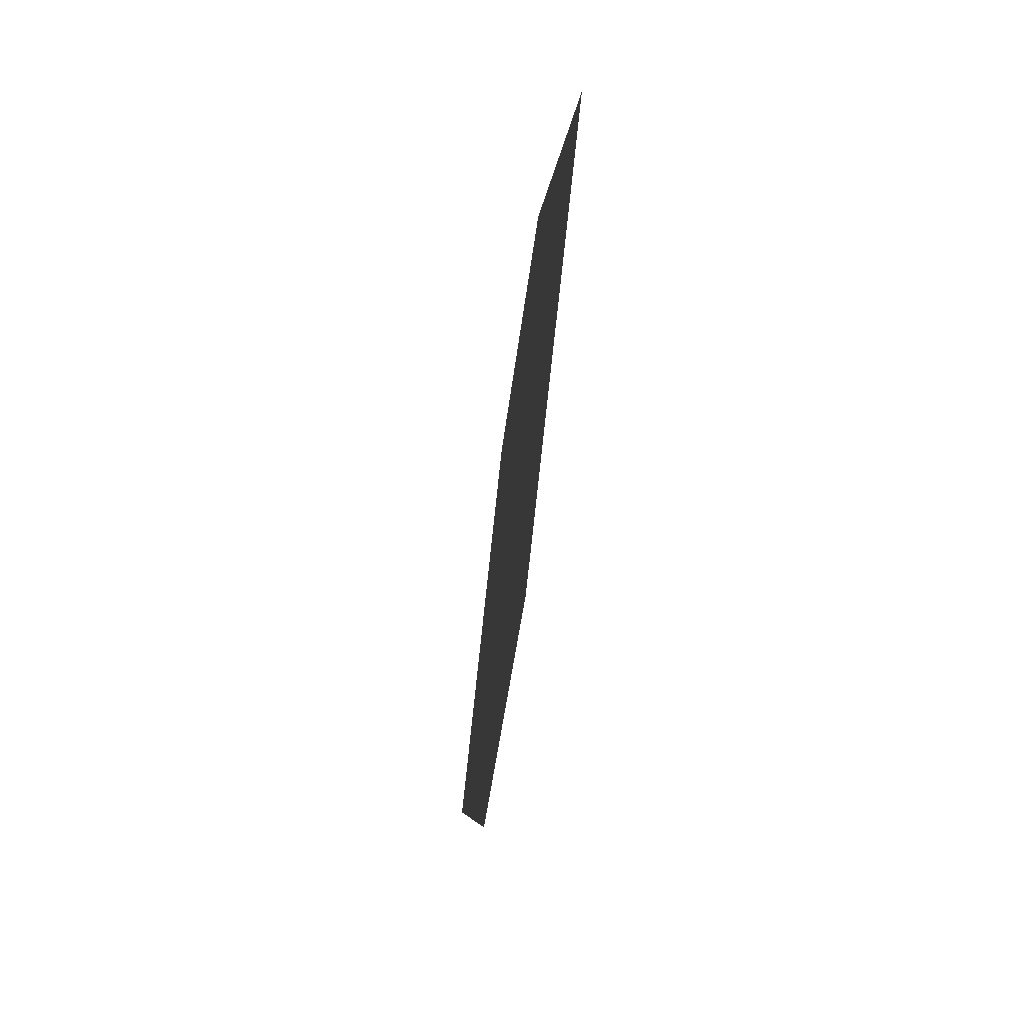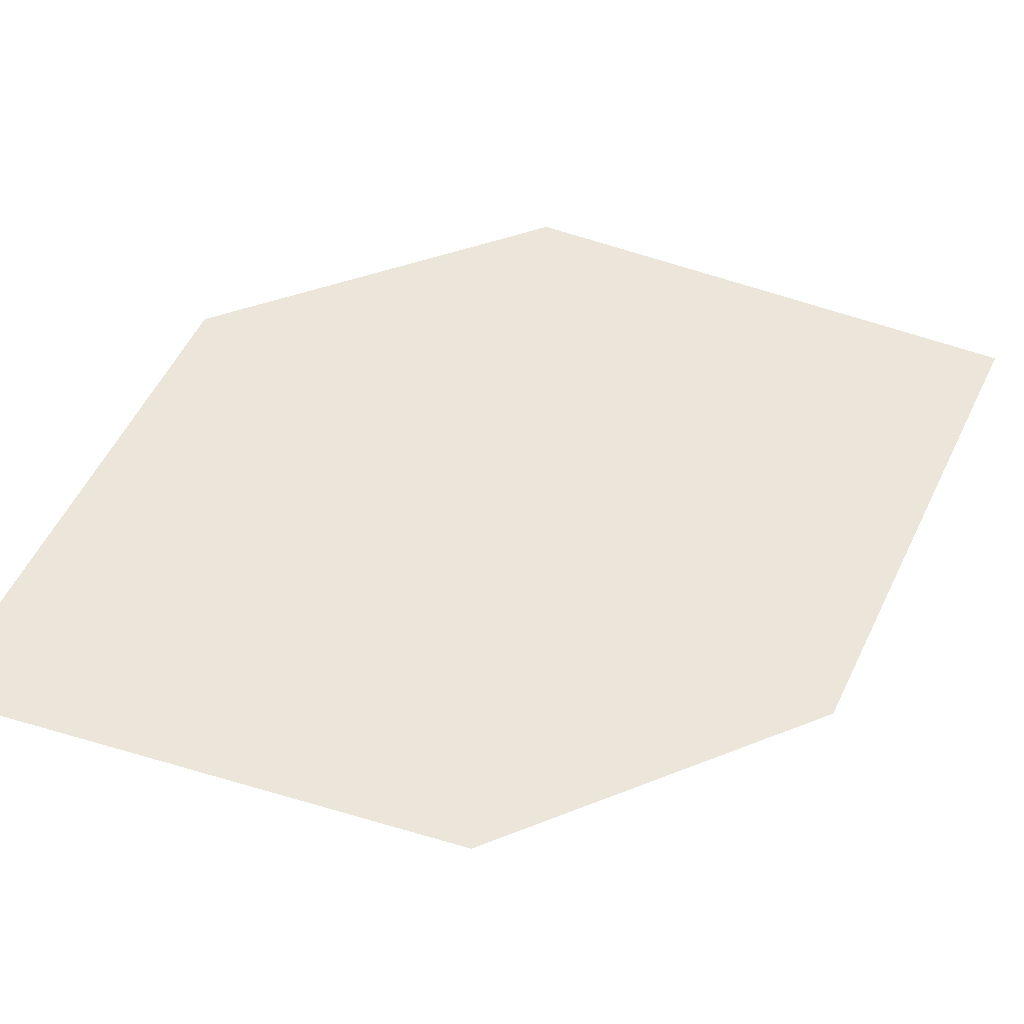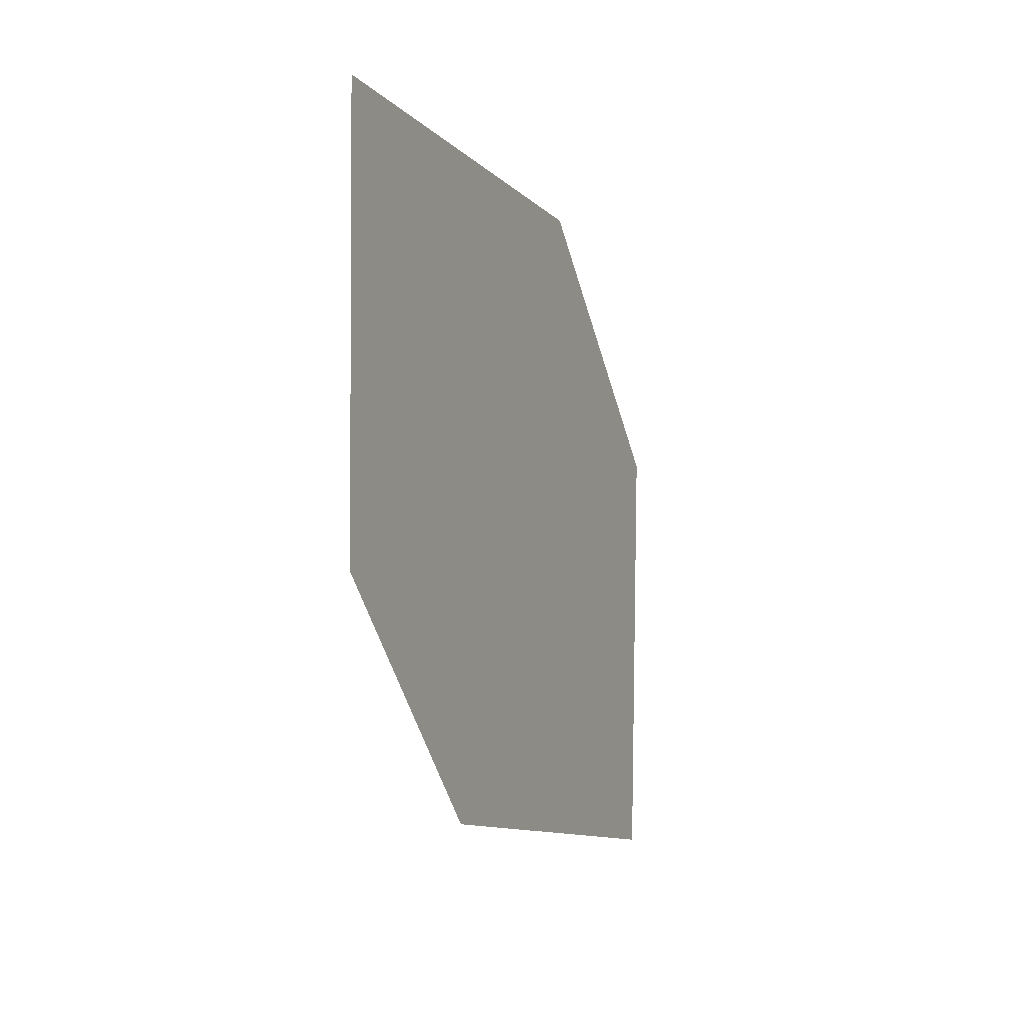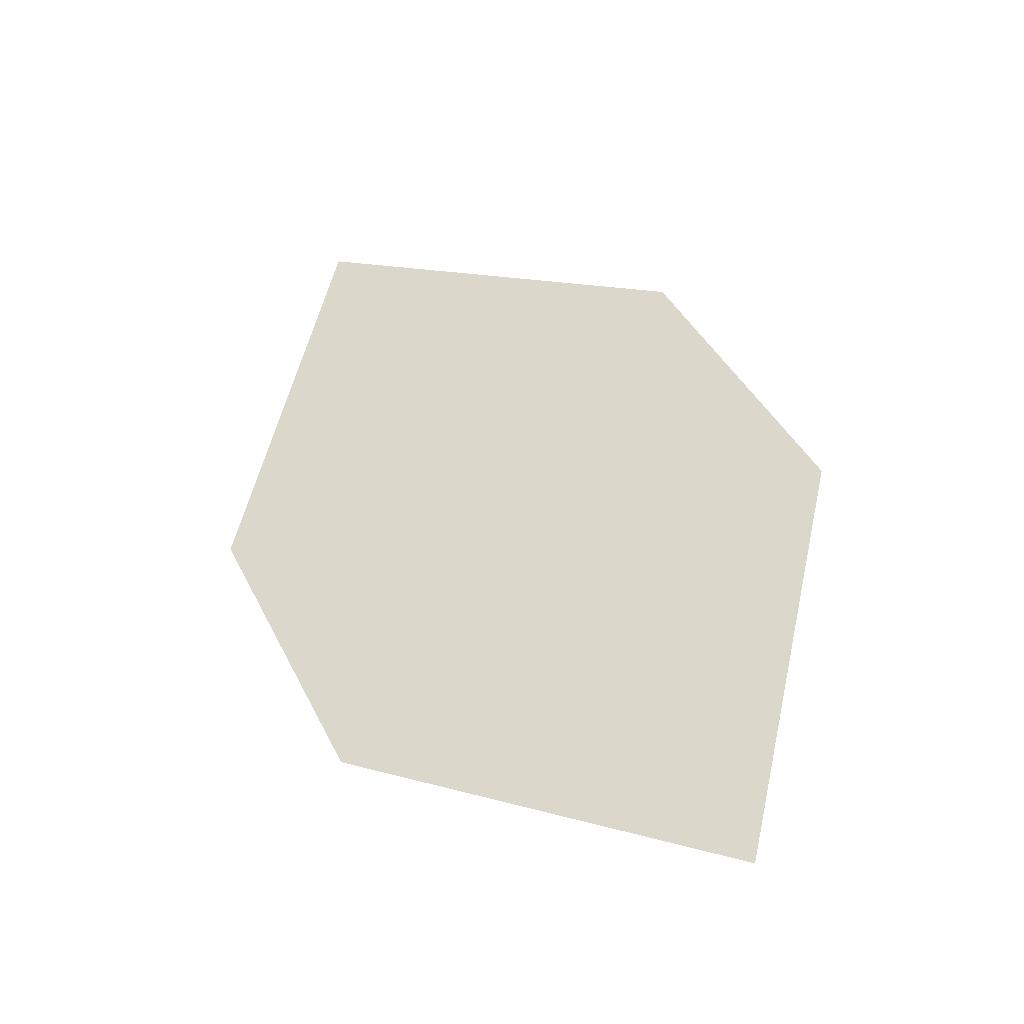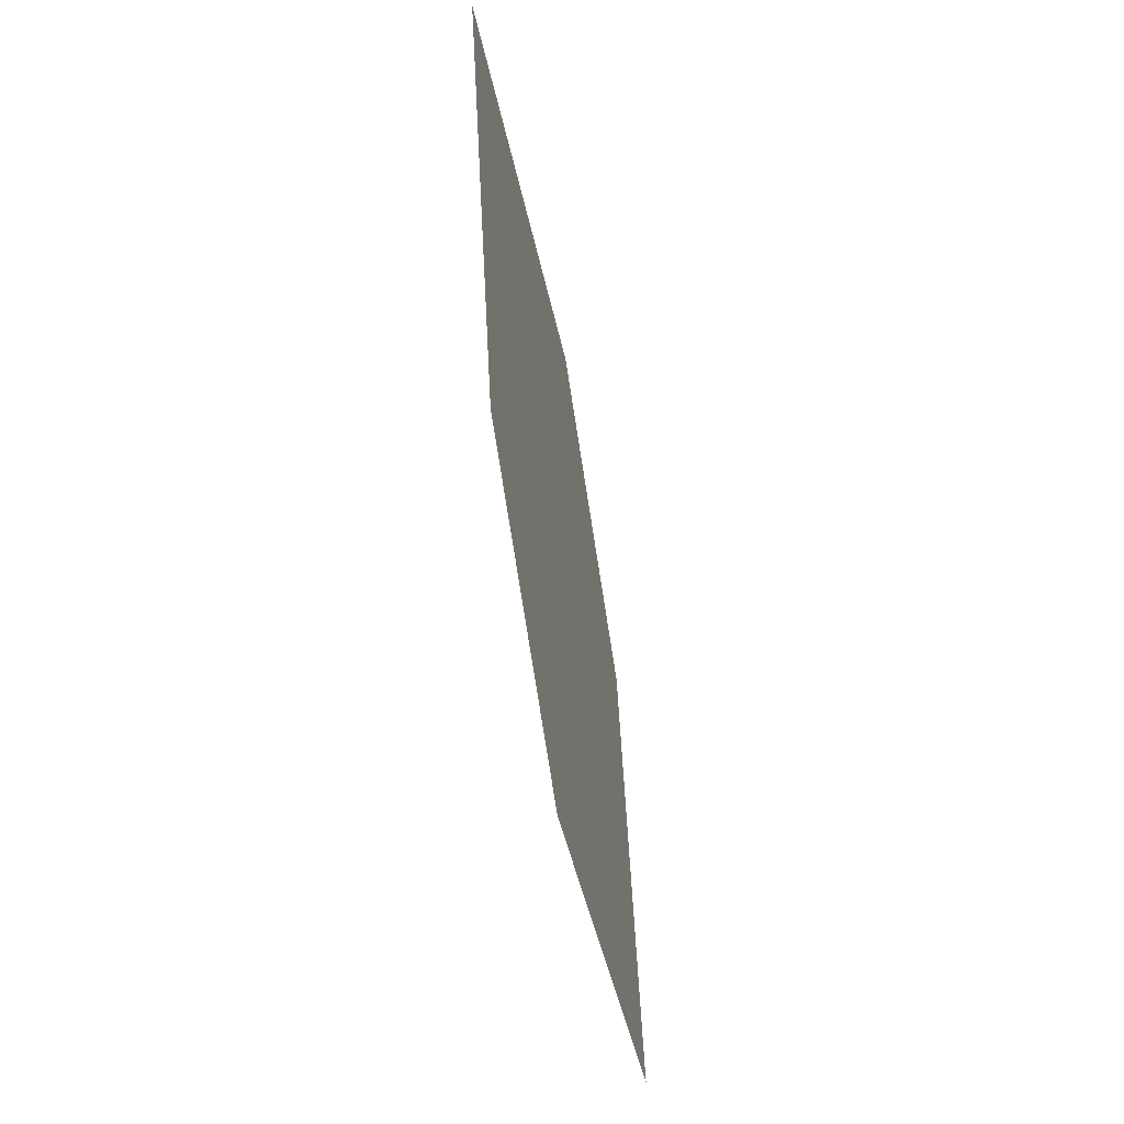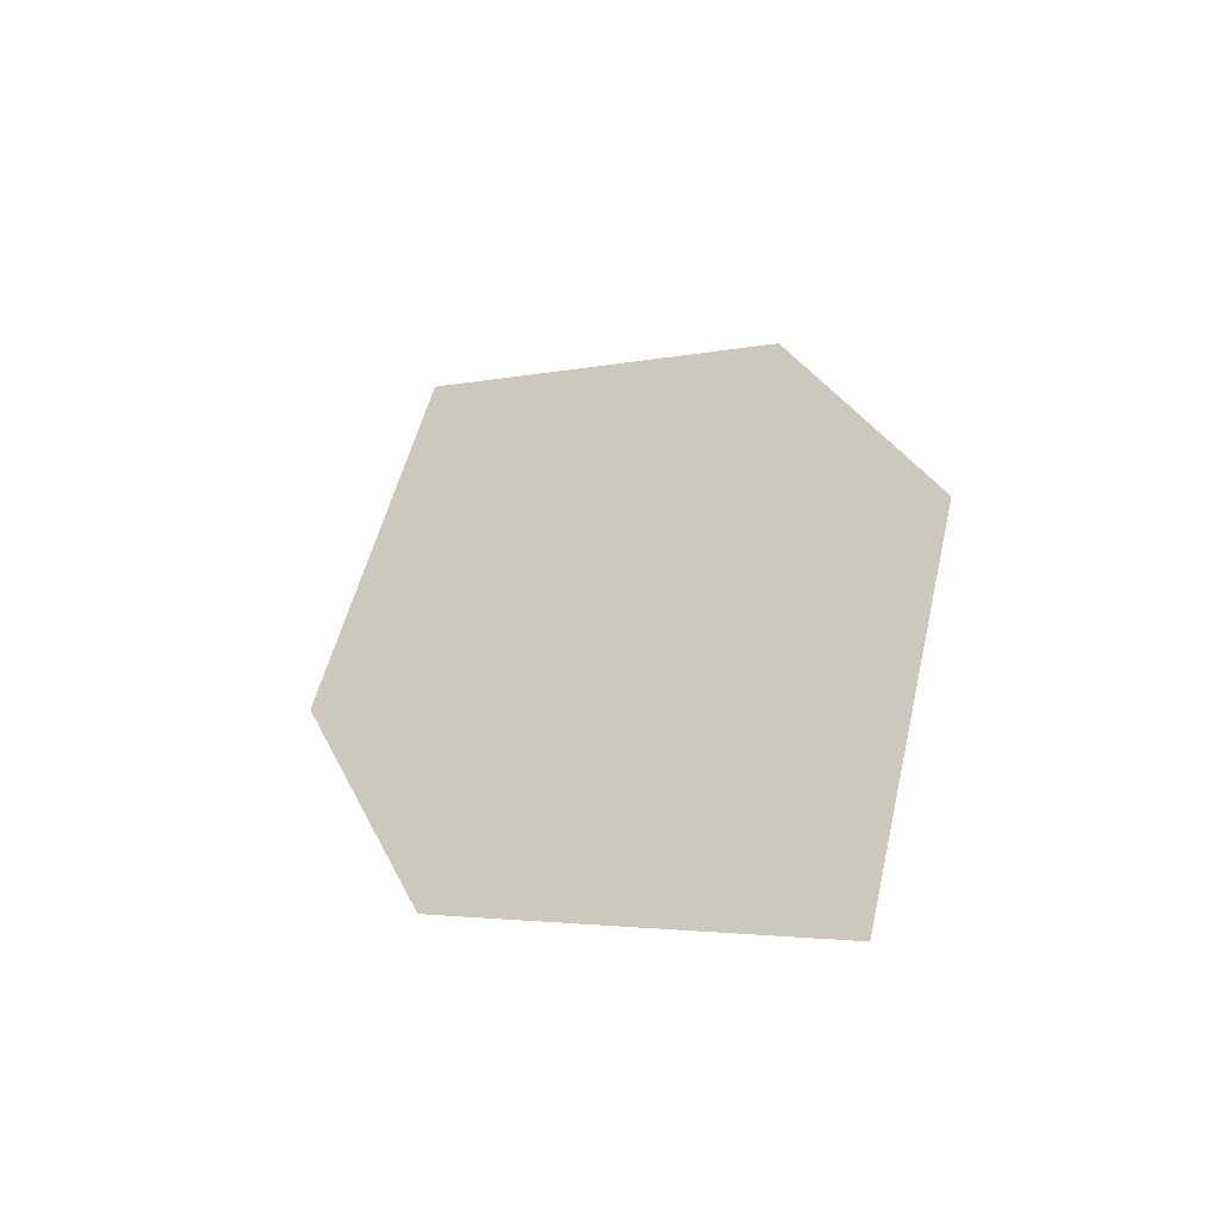
<metadata>
{"format":"obj","ext":"obj","renderer":"f3d","projection":"perspective","resolution":1024,"background":"white","views":[{"elev":72.0,"azim":-95.2,"up":"+Y"},{"elev":55.3,"azim":-143.1,"up":"+Z"},{"elev":16.3,"azim":106.6,"up":"+Y"},{"elev":-36.2,"azim":-170.7,"up":"+Y"},{"elev":-17.9,"azim":90.2,"up":"+Y"},{"elev":-42.8,"azim":-159.1,"up":"+Y"}]}
</metadata>
<code>
o leaves.065
v -0.01305 -0.1041 0.8356
v -0.0545 -0.1233 0.8267
v -0.06053 -0.2011 0.8185
v -0.003245 -0.1495 0.8331
v -0.01907 -0.1819 0.8274
v -0.07033 -0.1556 0.821
f 1 2 6 3
f 1 3 5 4

</code>
